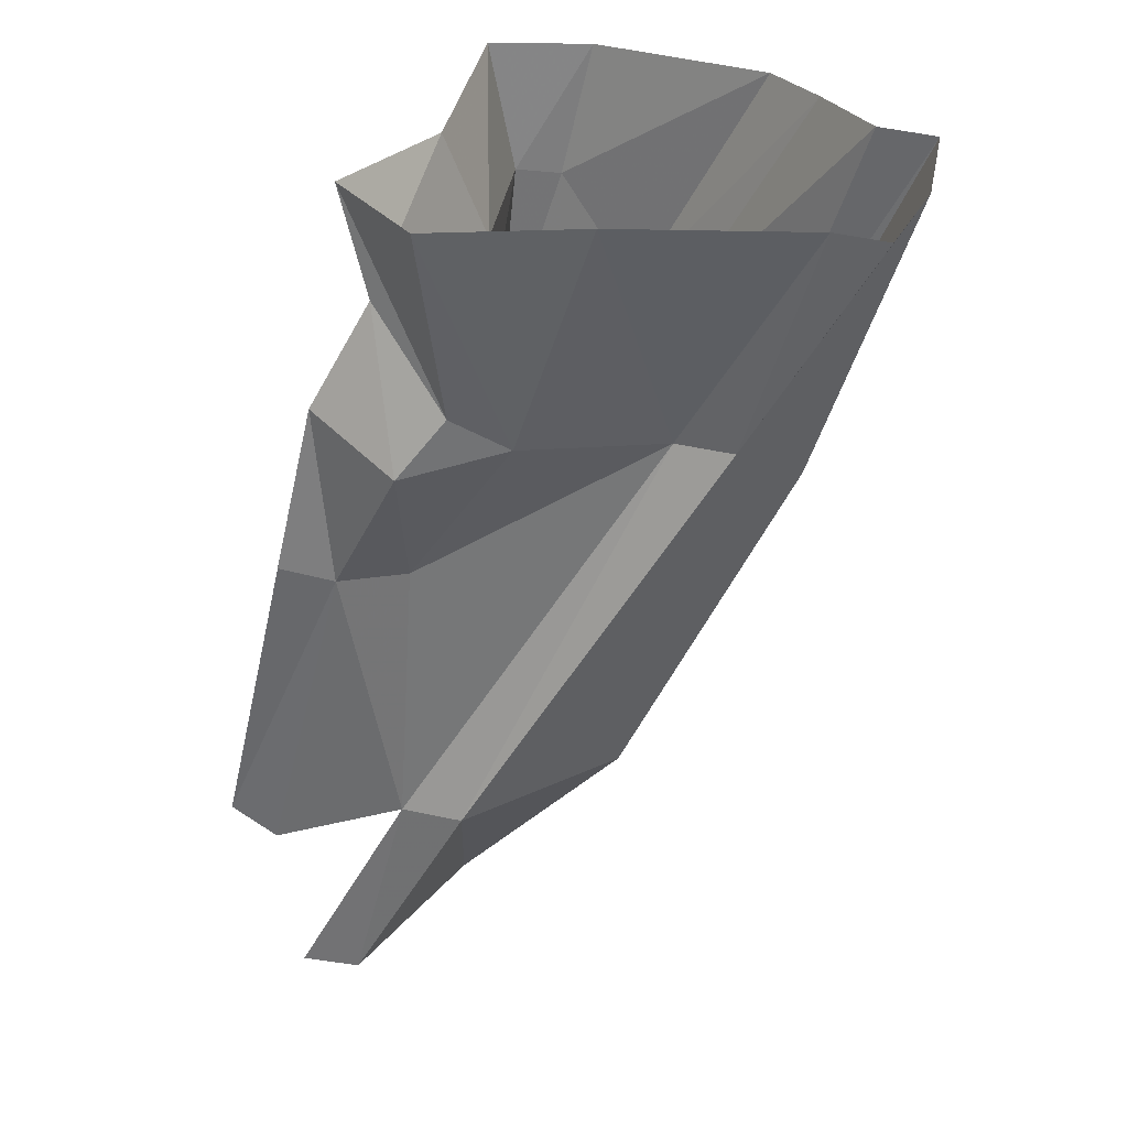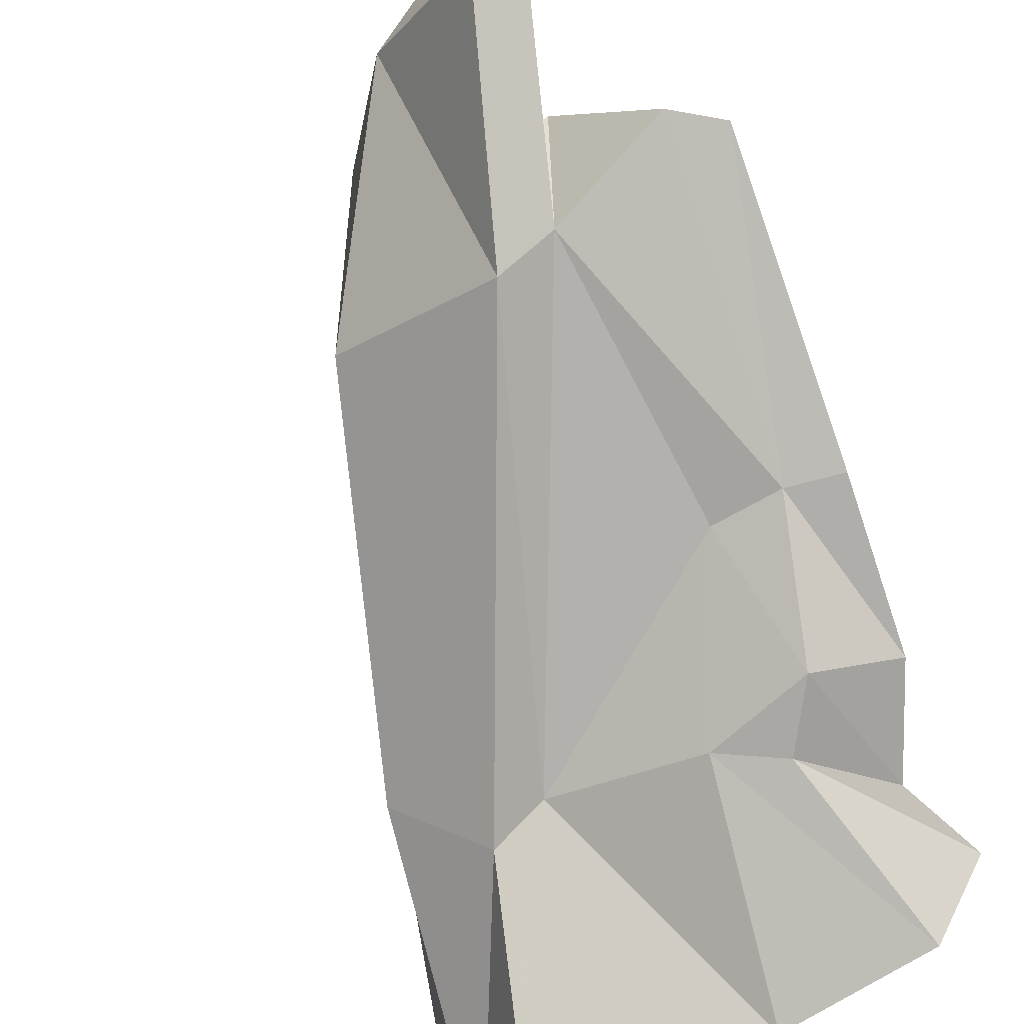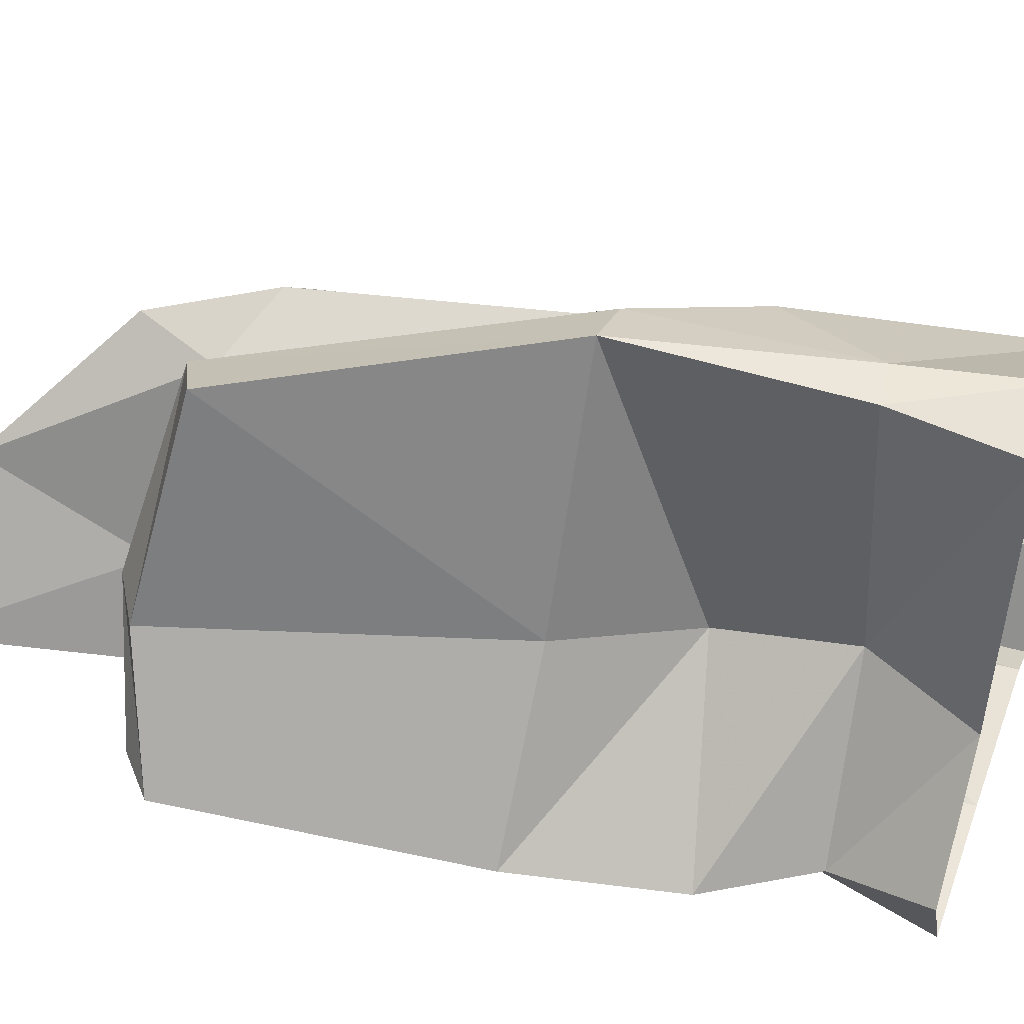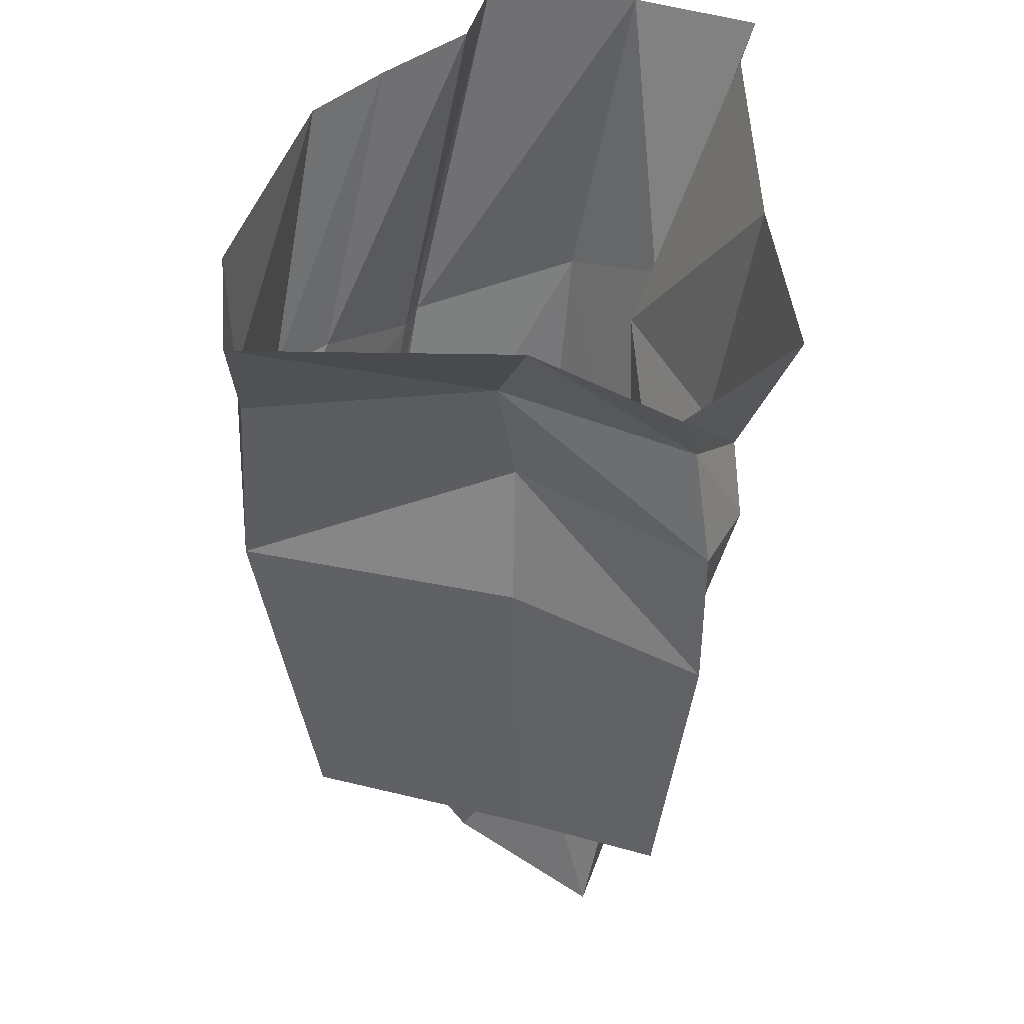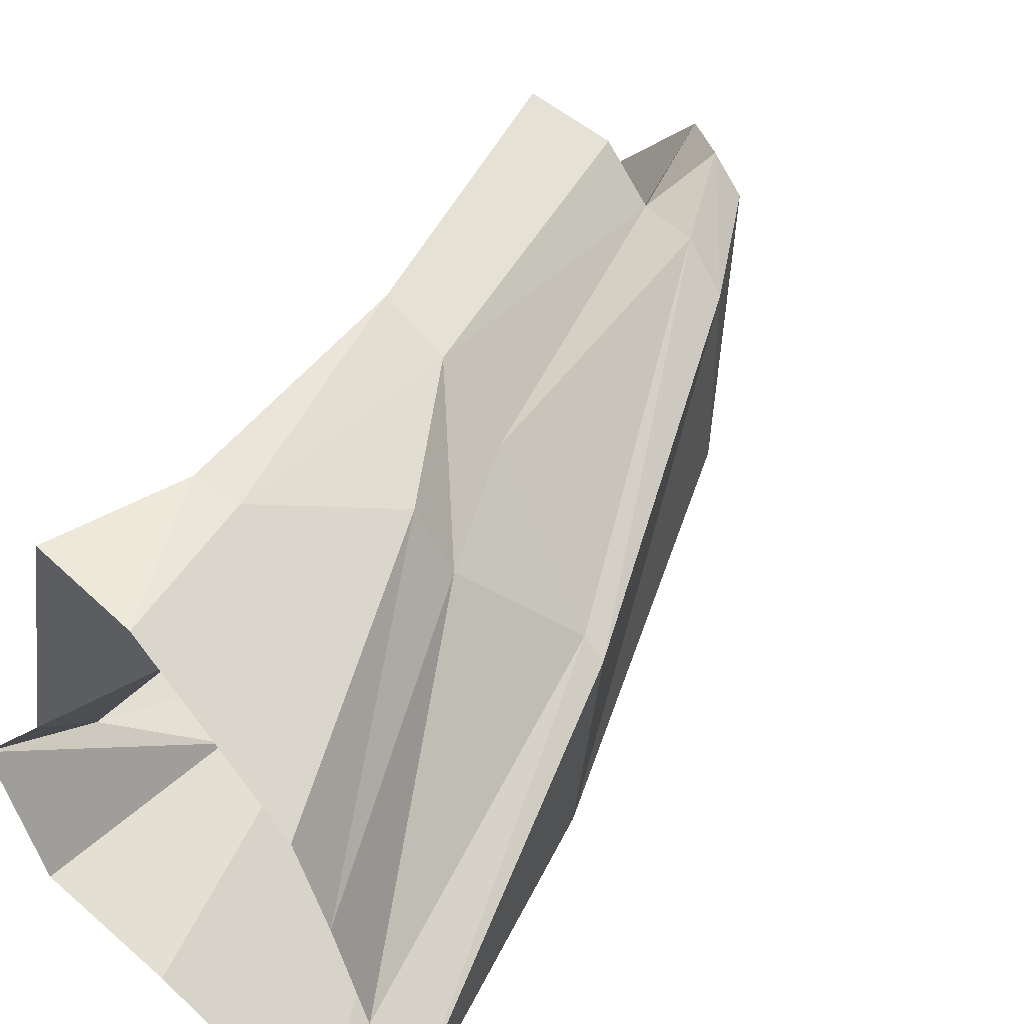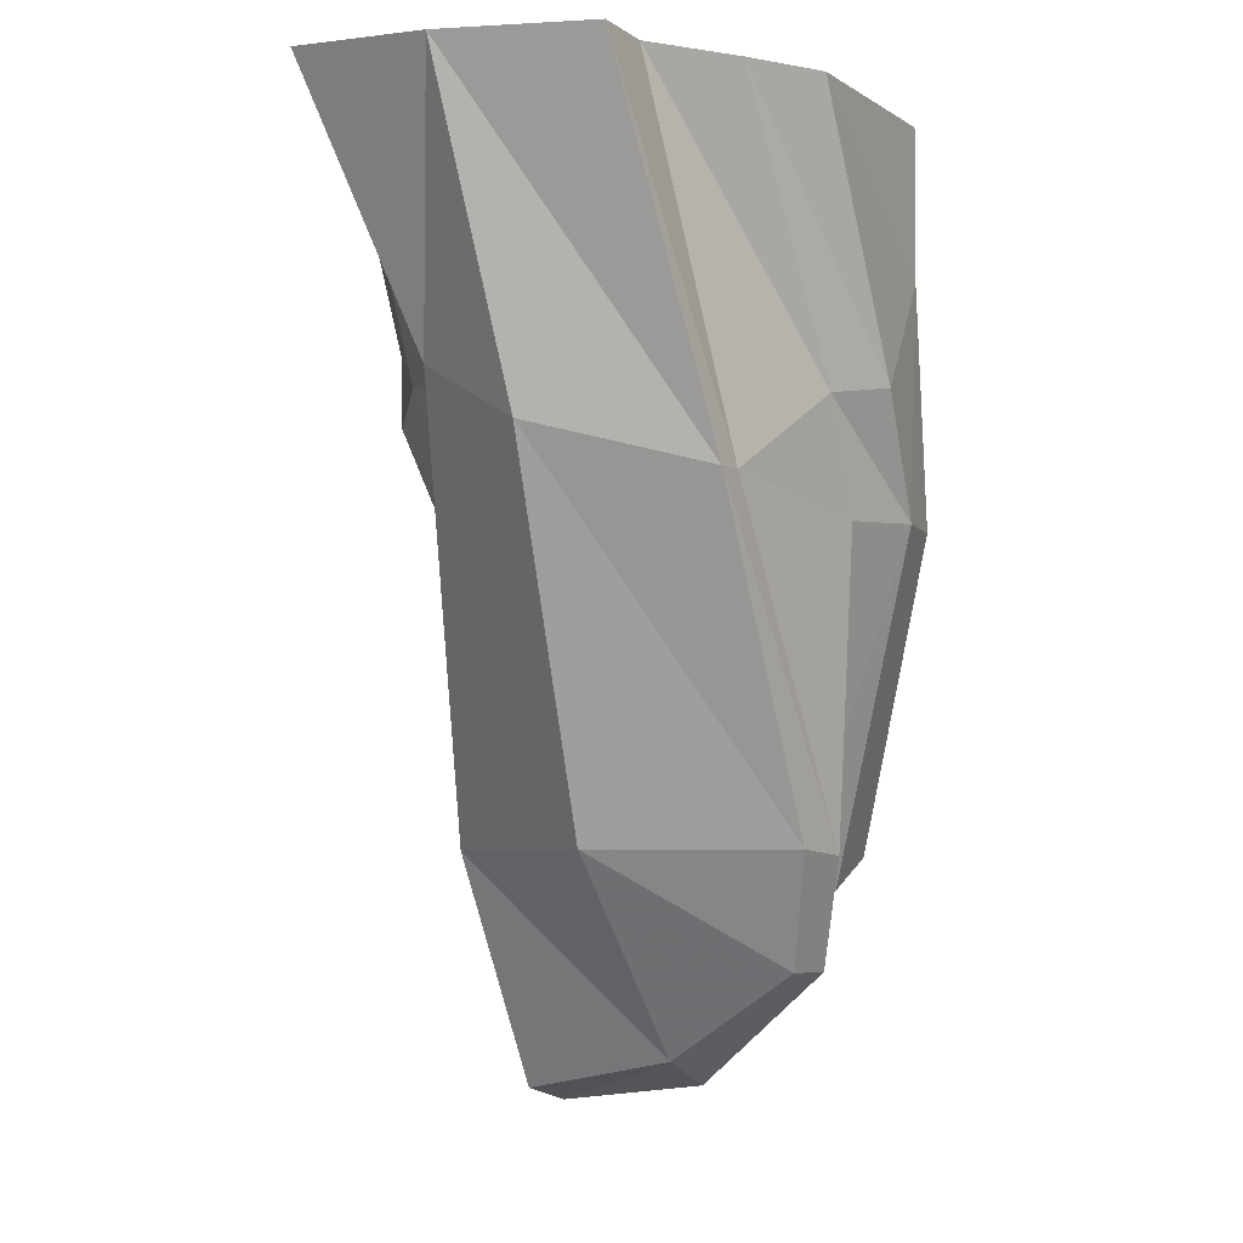
<metadata>
{"format":"obj","ext":"obj","renderer":"f3d","projection":"perspective","resolution":1024,"background":"white","views":[{"elev":29.0,"azim":176.1,"up":"+Y"},{"elev":-75.9,"azim":31.2,"up":"+Z"},{"elev":47.0,"azim":109.7,"up":"+Z"},{"elev":58.4,"azim":79.9,"up":"+Y"},{"elev":48.0,"azim":-135.8,"up":"+Z"},{"elev":-5.5,"azim":-94.1,"up":"+Y"}]}
</metadata>
<code>
v 0.1562 -1.258 0.07812
v -0.07812 -0.9688 -0.0625
v 0.1641 -0.9688 -0.2109
v 0.3281 -1.305 -0.1094
v 0.4141 -1.328 -0.05469
v 0.25 -1.297 0.1328
v 0.03125 -1.133 0.2344
v -0.07812 -0.9688 0.2344
v -0.3203 -0.4453 -0.1562
v -0.2109 -0.3594 -0.2656
v -0.1328 -0.3672 -0.2109
v 0.25 -0.9766 -0.1641
v 0.2266 -1.078 -0.007812
v 0.1016 -1.023 0.2422
v 0.07812 -1.133 0.2812
v -0.01562 -0.9766 0.2891
v -0.3125 -0.5 0.1016
v -0.4453 0 -0.2656
v -0.3672 0 -0.4297
v -0.2969 0 -0.3906
v -0.01562 0 -0.3594
v 0.08594 -0.3359 -0.2812
v 0.2266 -0.5625 -0.1953
v 0.3281 -0.5625 -0.2109
v 0.4375 -1.031 -0.1406
v 0.3047 -1.078 0.04688
v 0.1719 -1.023 0.3125
v -0.01562 -0.5312 0.3906
v -0.1016 -0.5391 0.2969
v -0.5 0 -0.05469
v -0.2812 -0.5 0.125
v -0.4219 0 -0.007812
v -0.1797 -0.3828 0.2578
v -0.3672 0 0.125
v -0.1328 -0.3672 0.3438
v -0.3125 0 0.2344
v -0.02344 -0.2031 0.3984
v -0.07031 0 0.3906
v 0.04688 -0.1953 0.3984
v 0.08594 0 0.4062
v 0.1016 -0.1641 0.03906
v 0.1641 0 0.007812
v 0.2656 -0.1484 -0.2109
v 0.3047 0 -0.1719
v 0.1719 -0.2812 -0.2969
v 0.2109 0 -0.3594
v 0.07812 -0.5312 0.4297
v 0.1172 -0.3594 0.01562
v 0.3516 -0.2969 -0.2188
v 0.2422 -0.3672 -0.2969
v 0.4062 -0.5391 -0.2109
v 0.5 -0.9766 -0.1406
v 0.3828 -1.031 0.04688
v 0.2656 -0.9766 0.3672
v 0.2266 -0.5391 0.03906
f 1 2 3
f 1 3 4
f 1 7 2
f 2 7 8
f 5 12 13
f 5 13 6
f 6 13 14
f 6 14 15
f 14 16 15
f 1 4 5
f 1 5 6
f 1 6 7
f 6 15 7
f 12 25 26
f 12 26 13
f 13 26 14
f 14 26 27
f 25 52 26
f 26 52 53
f 26 53 27
f 27 53 54
f 2 8 9
f 2 9 3
f 3 9 10
f 8 17 9
f 11 23 12
f 12 23 24
f 12 24 25
f 14 27 28
f 14 28 29
f 14 29 16
f 31 16 29
f 55 47 54
f 55 54 53
f 55 53 51
f 51 53 52
f 3 10 11
f 3 11 12
f 3 12 4
f 4 12 5
f 7 15 8
f 8 15 16
f 8 16 17
f 10 19 20
f 10 20 11
f 30 17 31
f 30 31 32
f 38 37 39
f 38 39 40
f 44 43 45
f 44 45 46
f 17 16 31
f 37 28 47
f 37 47 39
f 43 49 50
f 43 50 45
f 24 50 49
f 24 49 51
f 24 51 52
f 24 52 25
f 27 54 47
f 27 47 28
f 9 17 18
f 9 18 10
f 10 18 19
f 11 20 21
f 11 21 22
f 11 22 23
f 18 17 30
f 32 31 33
f 32 33 34
f 34 33 35
f 34 35 36
f 36 35 37
f 36 37 38
f 40 39 41
f 40 41 42
f 42 41 43
f 42 43 44
f 46 45 22
f 46 22 21
f 31 29 33
f 33 29 28
f 33 28 35
f 35 28 37
f 39 47 48
f 39 48 41
f 41 48 49
f 41 49 43
f 45 50 22
f 22 50 23
f 23 50 24
f 47 55 48
f 48 55 51
f 48 51 49

</code>
